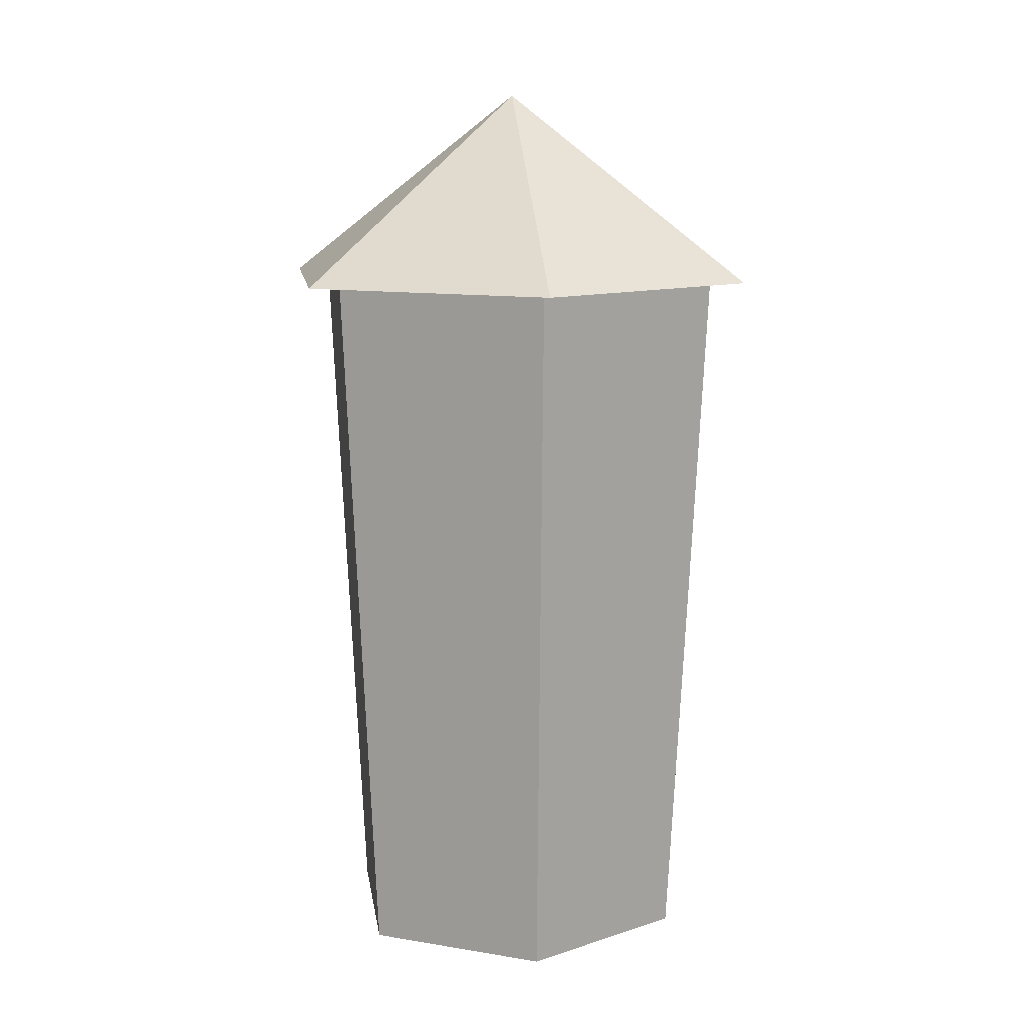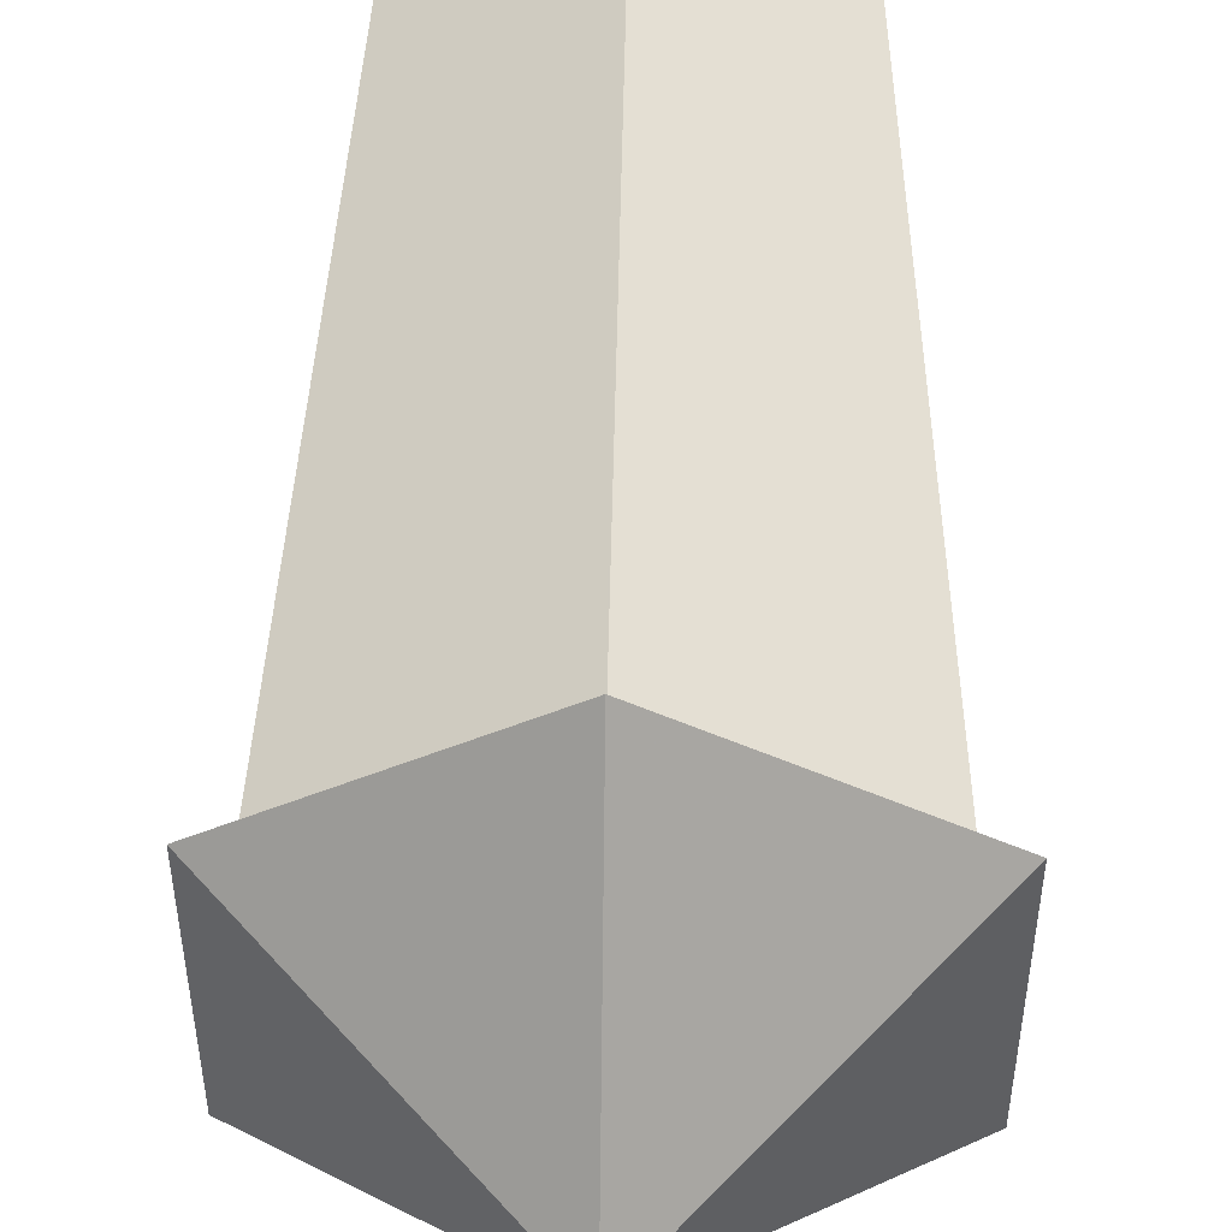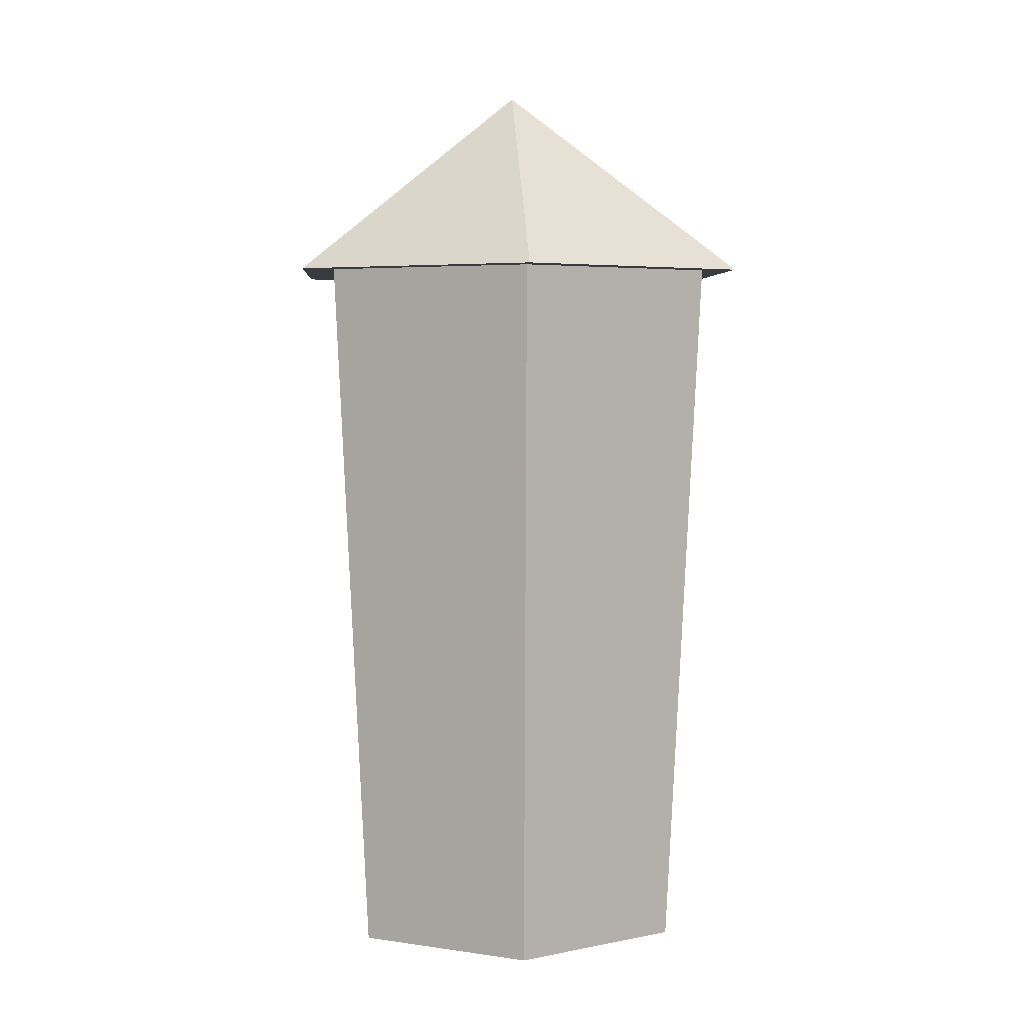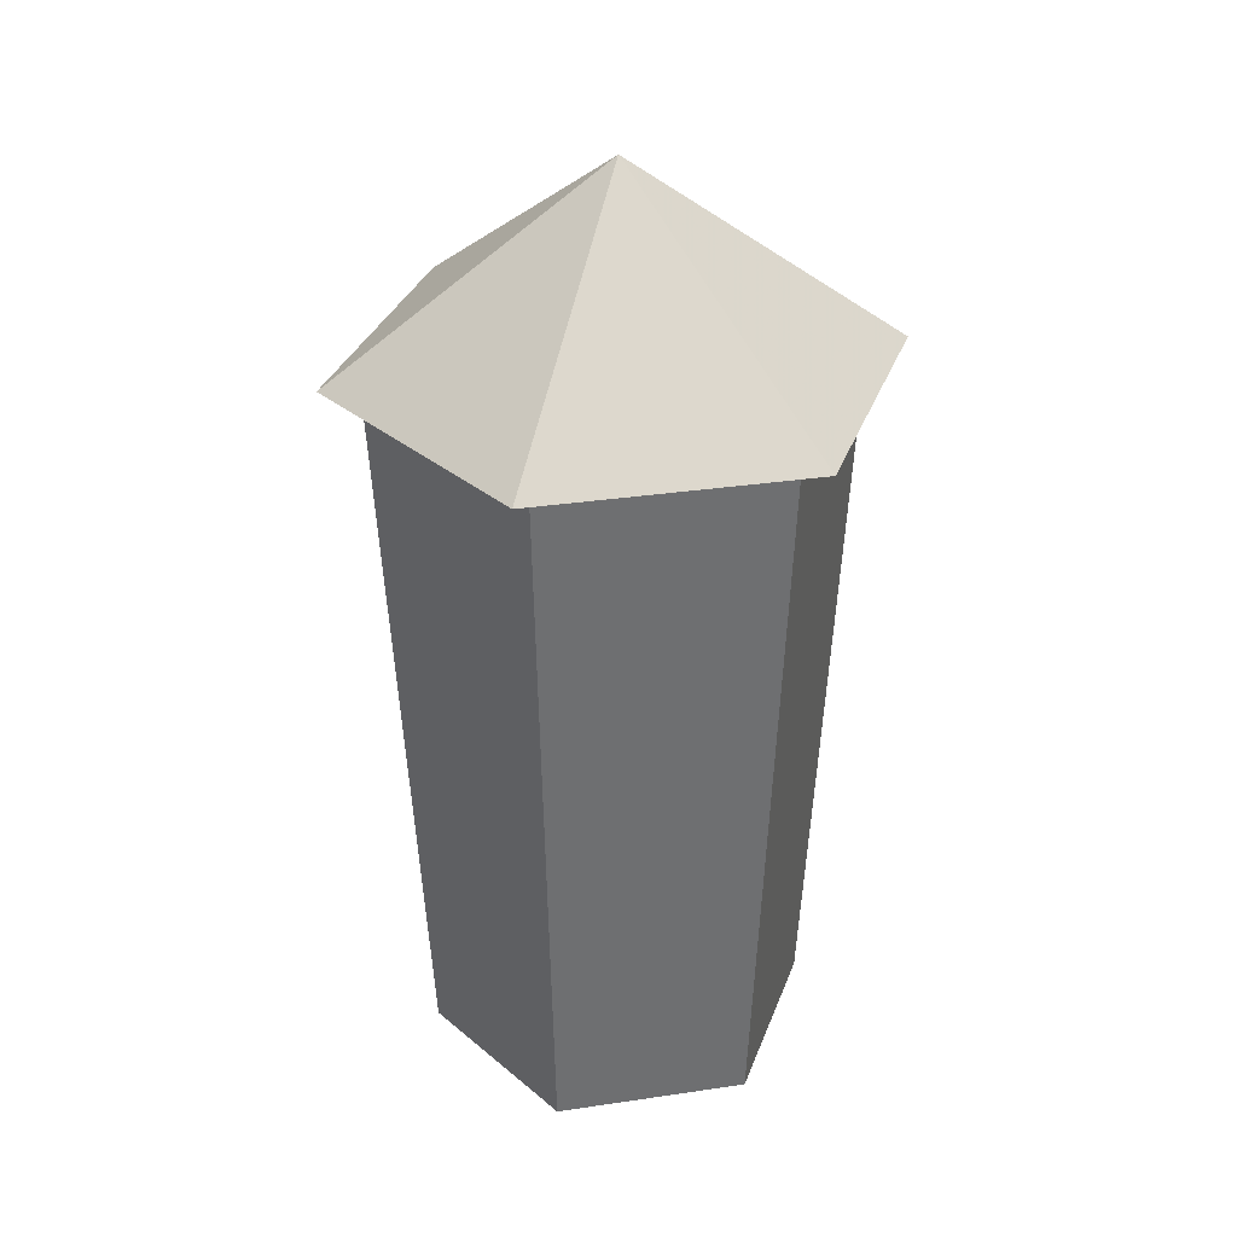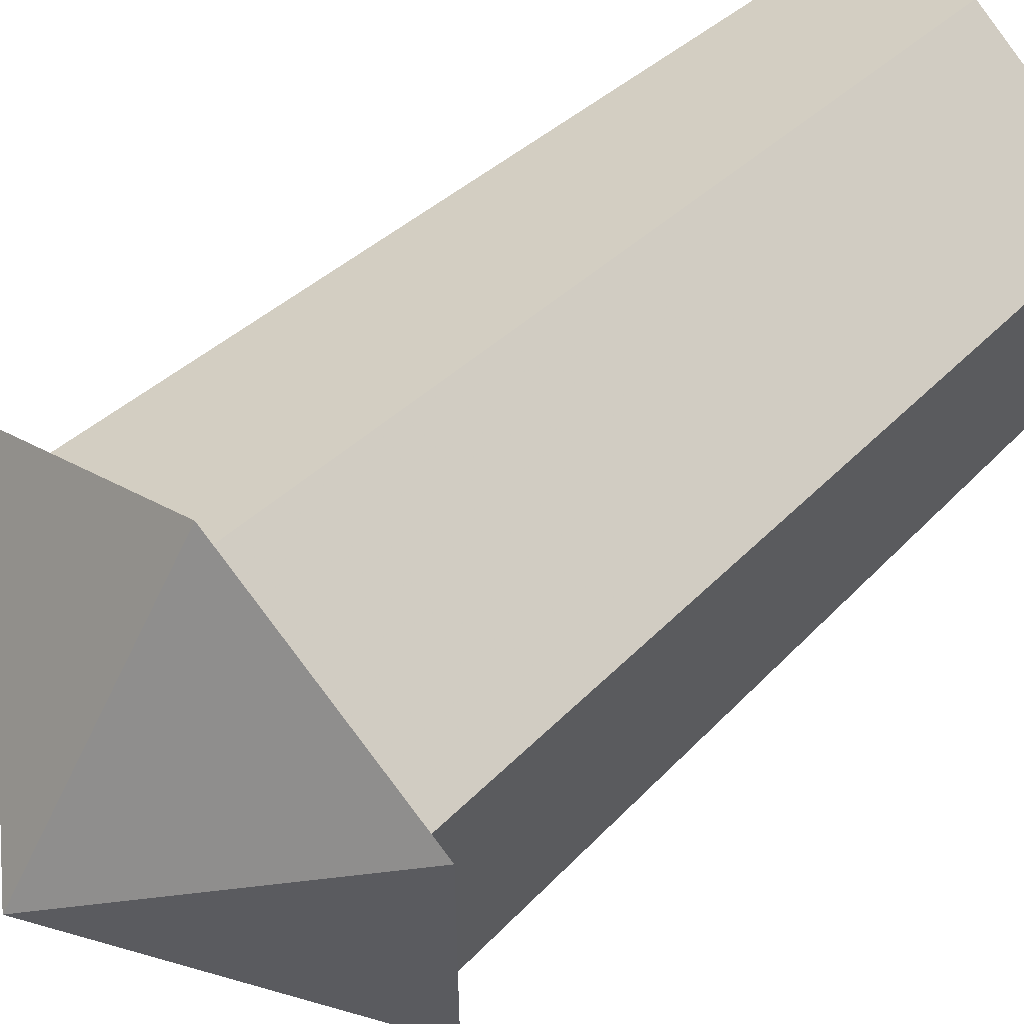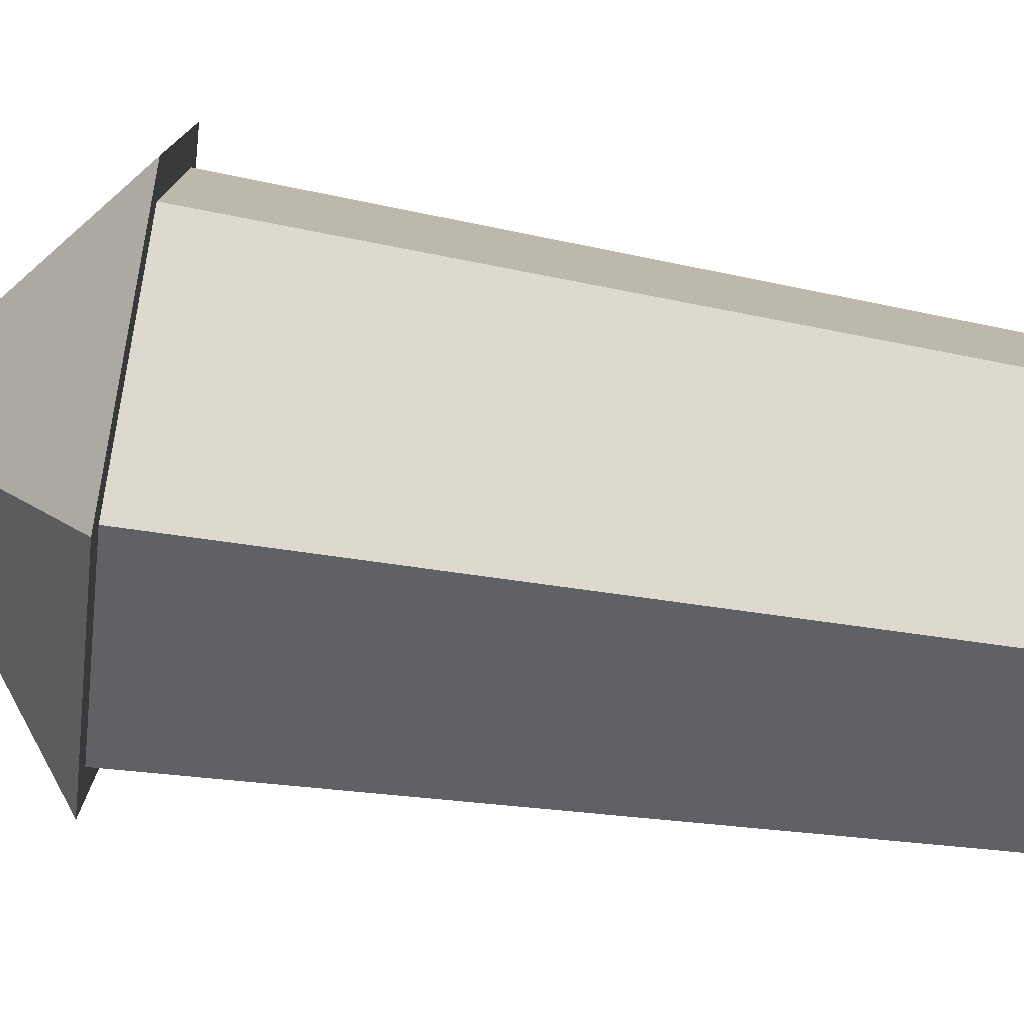
<metadata>
{"format":"obj","ext":"obj","renderer":"f3d","projection":"perspective","resolution":1024,"background":"white","views":[{"elev":11.6,"azim":-68.1,"up":"+Y"},{"elev":50.6,"azim":-178.9,"up":"+Z"},{"elev":4.2,"azim":56.2,"up":"+Y"},{"elev":33.2,"azim":-101.5,"up":"+Y"},{"elev":56.1,"azim":-133.6,"up":"+Z"},{"elev":-78.1,"azim":-98.5,"up":"+Z"}]}
</metadata>
<code>
o Circle
v 0 -1.676 -1
v -0.866 -1.676 -0.5
v -0.866 -1.676 0.5
v 0 -1.676 1
v 0.866 -1.676 0.5
v 0.866 -1.676 -0.5
v -0 2.168 -1.2
v -1.04 2.168 -0.6002
v -1.04 2.168 0.6002
v 0 2.168 1.2
v 1.04 2.168 0.6002
v 1.04 2.168 -0.6002
v 0 2.168 0
v 0 -1.682 0
v 0 3.195 0
v 1.21 2.168 -0.6988
v 1.21 2.168 0.6988
v 0 2.168 1.398
v -1.21 2.168 0.6988
v -1.21 2.168 -0.6988
v -0 2.168 -1.398
f 4 5 11 10
f 3 4 10 9
f 2 3 9 8
f 6 1 7 12
f 1 2 8 7
f 5 6 12 11
f 9 19 20 8
f 7 21 16 12
f 10 18 19 9
f 19 15 20
f 17 15 18
f 9 13 10
f 8 13 9
f 12 13 7
f 7 13 8
f 11 13 12
f 10 13 11
f 6 5 14
f 2 1 14
f 1 6 14
f 3 2 14
f 4 3 14
f 5 4 14
f 18 15 19
f 11 17 18 10
f 20 15 21
f 16 15 17
f 12 16 17 11
f 21 15 16
f 8 20 21 7

</code>
